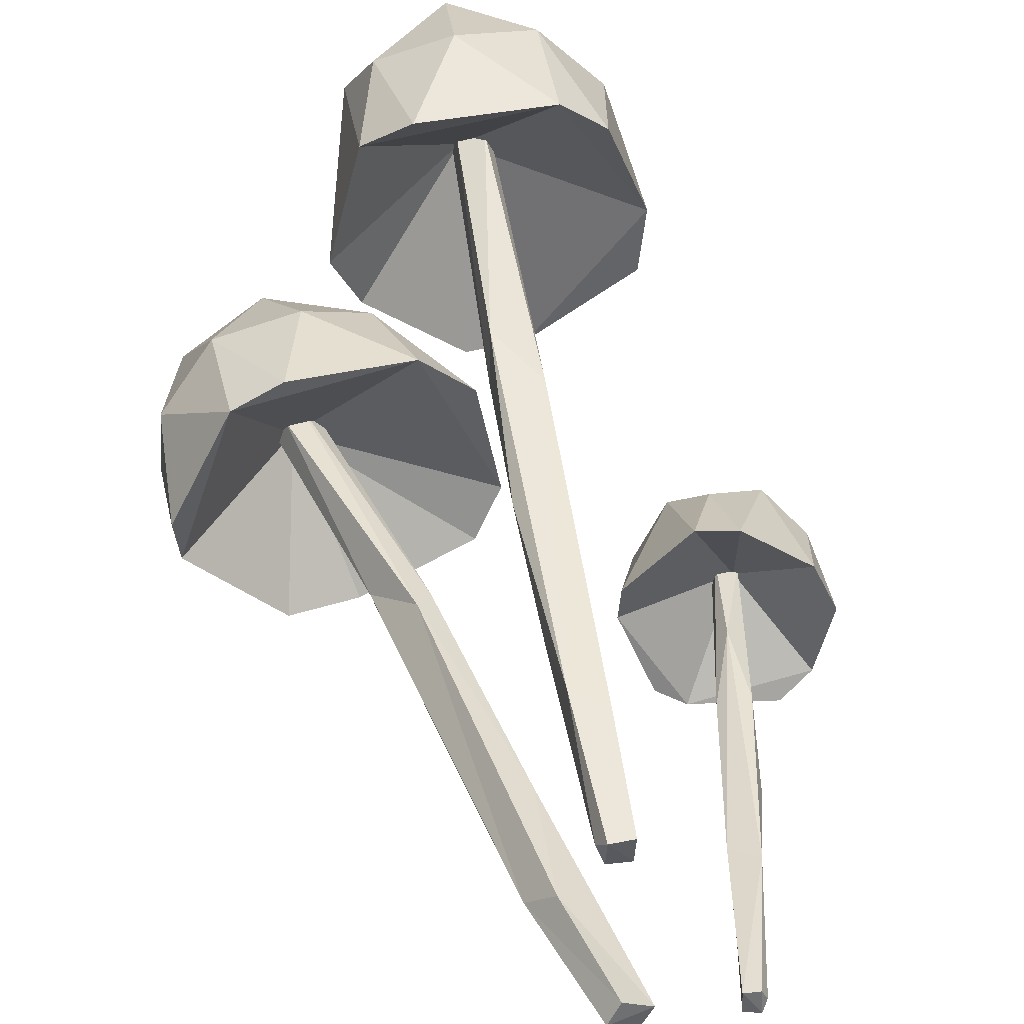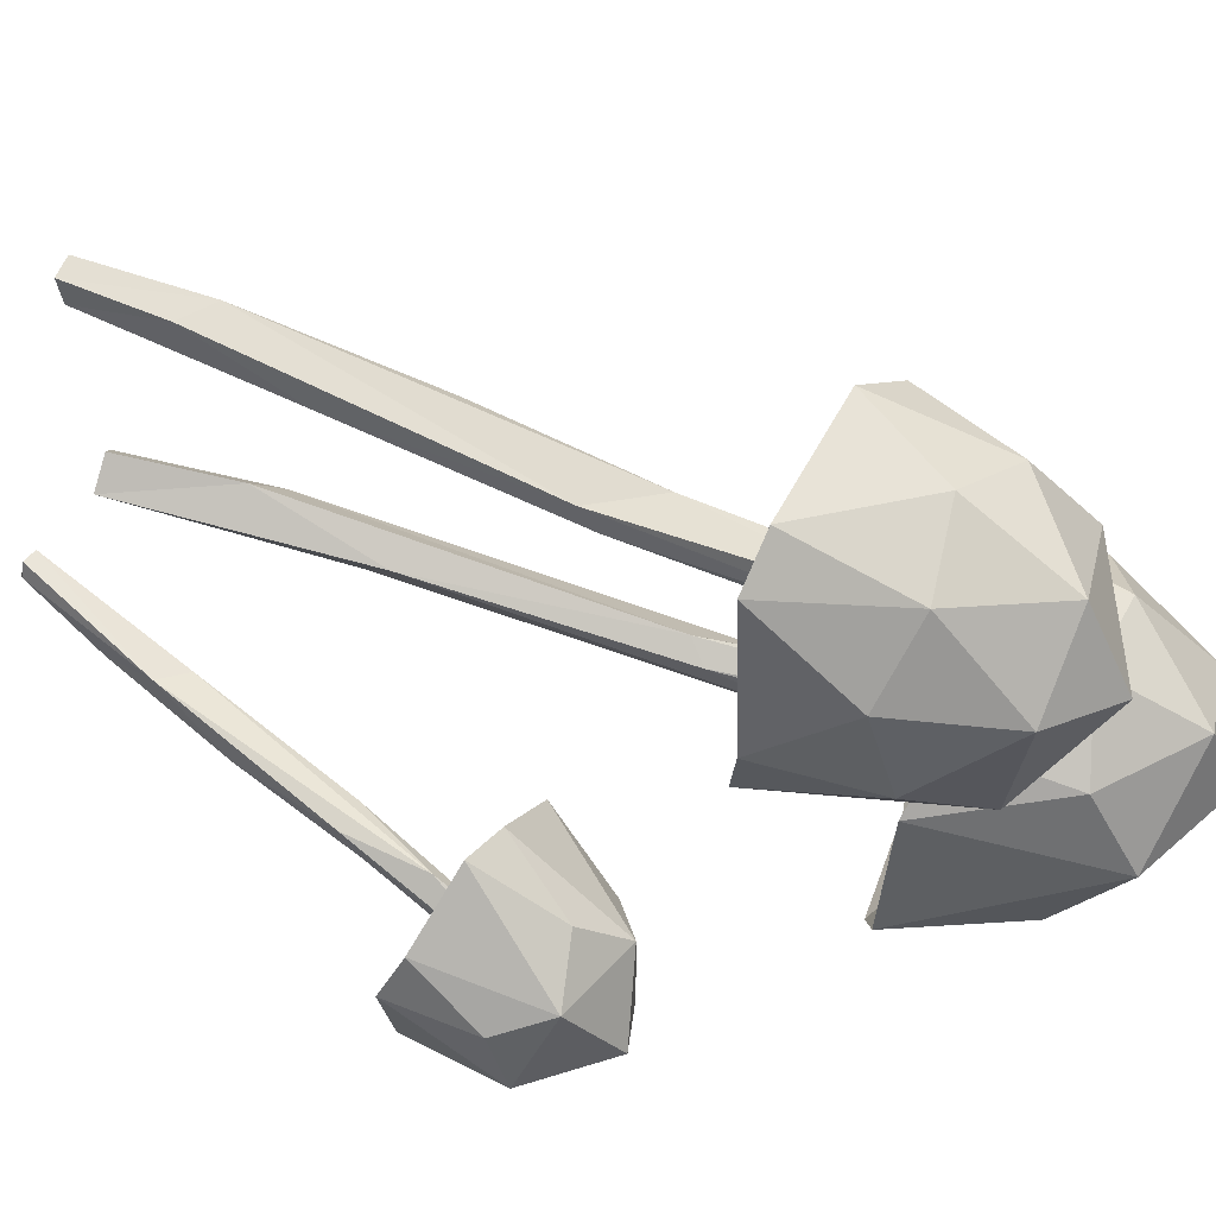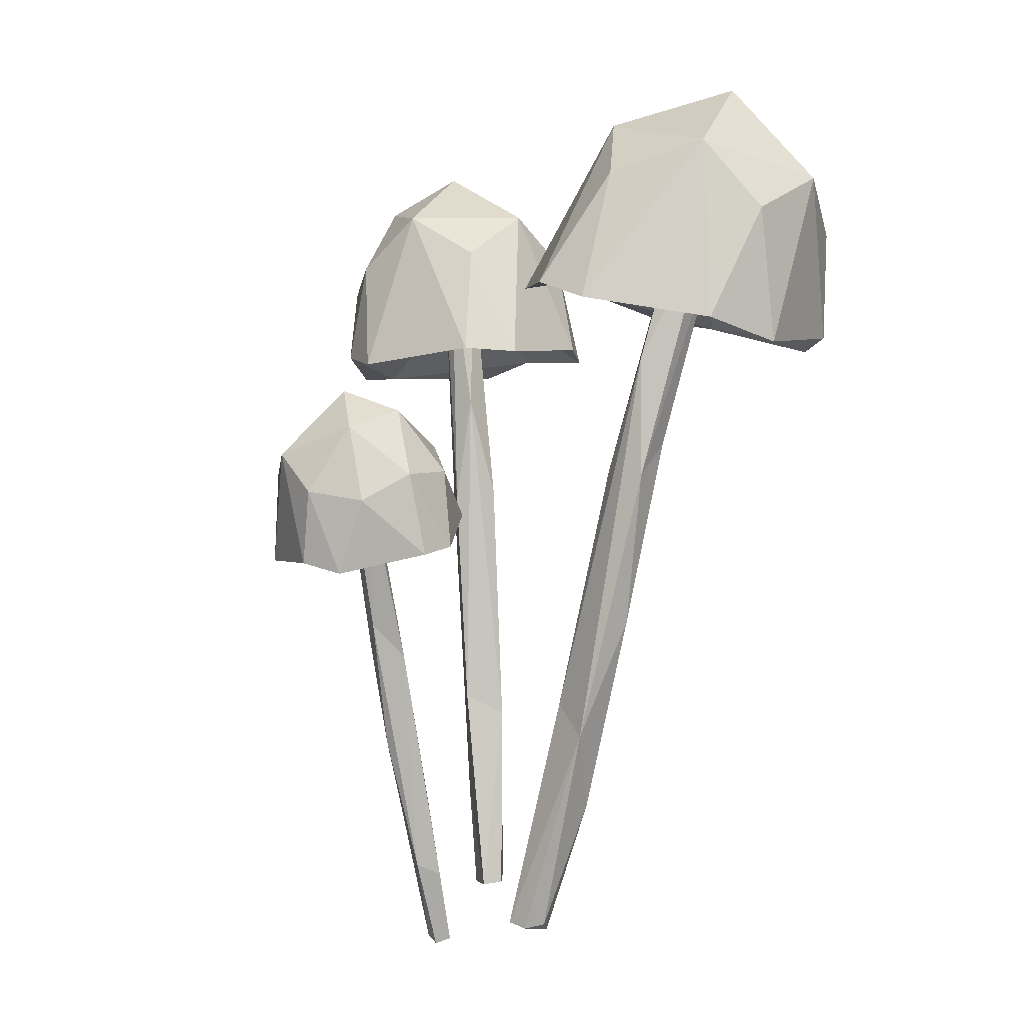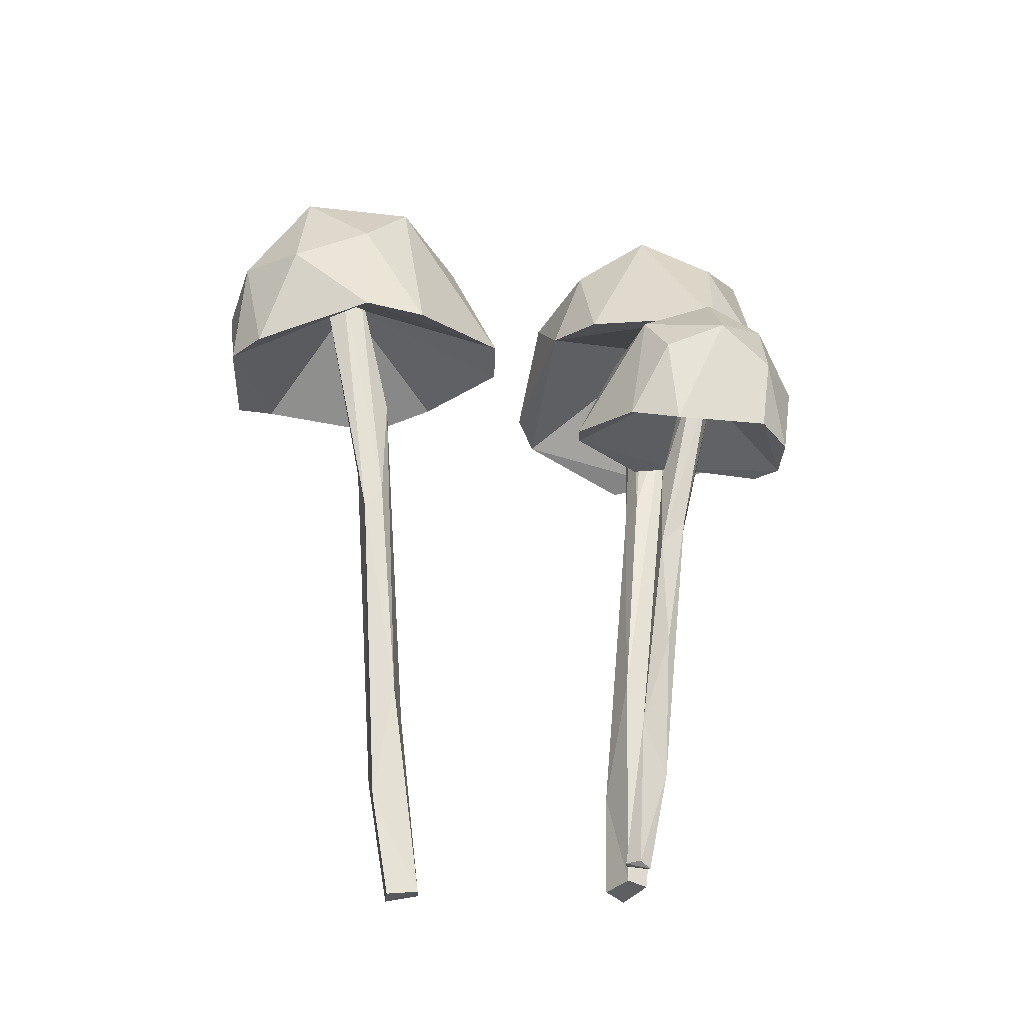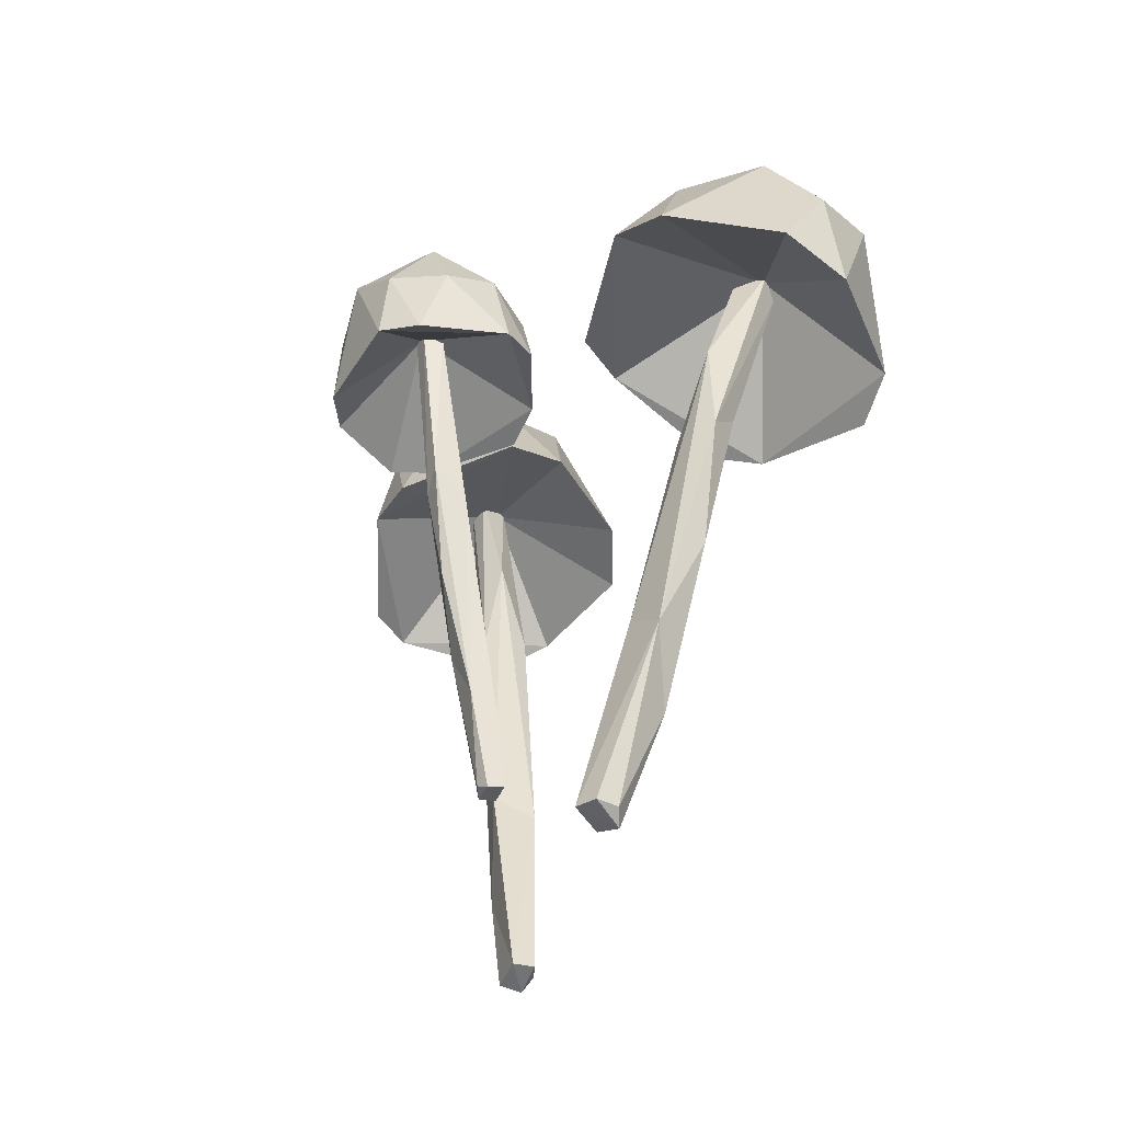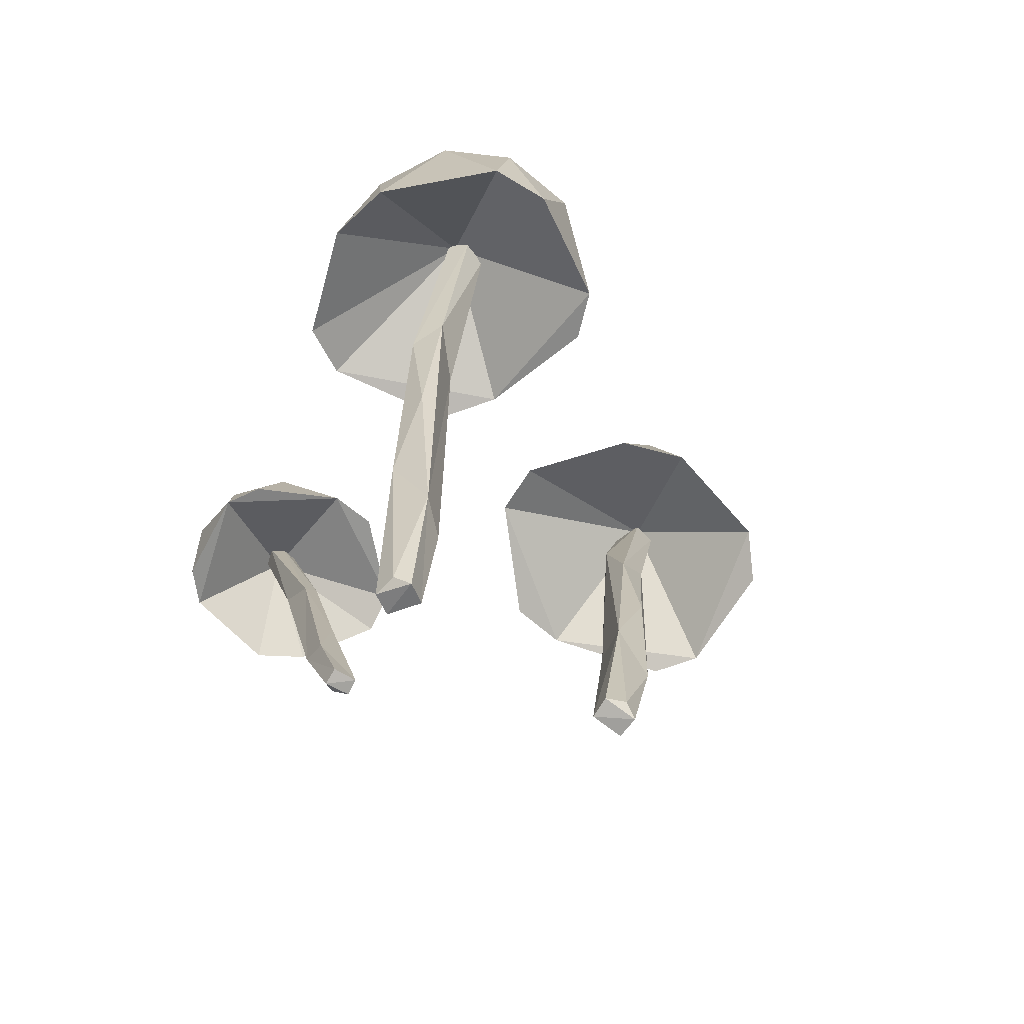
<metadata>
{"format":"obj","ext":"obj","renderer":"f3d","projection":"perspective","resolution":1024,"background":"white","views":[{"elev":47.5,"azim":-10.5,"up":"+Z"},{"elev":59.1,"azim":117.8,"up":"+Z"},{"elev":3.3,"azim":164.9,"up":"+Y"},{"elev":-27.2,"azim":86.1,"up":"+Y"},{"elev":-46.8,"azim":158.0,"up":"+Y"},{"elev":-72.6,"azim":-124.2,"up":"+Y"}]}
</metadata>
<code>
o Mushroom1_2_Cube.031
v 5.558 0.02081 19.8
v 5.589 0.1988 19.79
v 5.637 0.3434 19.78
v 5.601 0.1303 19.8
v 5.611 0.2683 19.8
v 5.615 0.2243 19.79
v 5.613 0.2081 19.81
v 5.589 0.2088 19.8
v 5.623 0.3515 19.78
v 5.621 0.3524 19.77
v 5.636 0.3367 19.77
v 5.632 0.3644 19.76
v 5.622 0.3327 19.76
v 5.558 -0.03418 19.83
v 5.547 -0.0327 19.83
v 5.547 -0.0347 19.81
v 5.558 -0.03805 19.82
v 5.563 -0.03317 19.82
v 5.585 0.06978 19.82
v 5.566 0.08497 19.81
v 5.576 0.02962 19.8
v 5.675 0.2885 19.83
v 5.594 0.3067 19.87
v 5.544 0.3108 19.78
v 5.569 0.3472 19.74
v 5.64 0.3276 19.7
v 5.642 0.4085 19.76
v 5.634 0.3411 19.78
v 5.679 0.2795 19.73
v 5.591 0.2862 19.71
v 5.655 0.2728 19.71
v 5.69 0.2767 19.8
v 5.623 0.2984 19.87
v 5.545 0.3064 19.82
v 5.568 0.2907 19.72
v 5.676 0.3337 19.73
v 5.686 0.3433 19.81
v 5.618 0.3619 19.84
v 5.566 0.3639 19.78
v 5.602 0.3465 19.71
v 5.69 0.3603 19.76
v 5.645 0.3821 19.73
v 5.661 0.3772 19.82
v 5.596 0.3897 19.81
v 5.603 0.3937 19.75
v 5.478 0.04371 20.02
v 5.488 0.2971 20.04
v 5.466 0.5097 20.06
v 5.451 0.2065 20.03
v 5.477 0.3986 20.02
v 5.461 0.3396 20.05
v 5.456 0.3167 20.02
v 5.49 0.3108 20.02
v 5.487 0.5165 20.05
v 5.491 0.5174 20.07
v 5.467 0.5002 20.07
v 5.48 0.5372 20.08
v 5.485 0.4907 20.08
v 5.458 -0.03207 19.99
v 5.474 -0.03336 19.99
v 5.475 -0.03569 20.01
v 5.458 -0.03692 20.01
v 5.453 -0.0291 20
v 5.453 0.1185 20
v 5.484 0.134 20.01
v 5.455 0.06128 20.03
v 5.393 0.4445 19.98
v 5.505 0.4451 19.93
v 5.583 0.4375 20.04
v 5.565 0.4954 20.1
v 5.465 0.49 20.16
v 5.48 0.6003 20.07
v 5.47 0.5055 20.06
v 5.395 0.435 20.13
v 5.52 0.419 20.15
v 5.428 0.4192 20.15
v 5.372 0.4333 20.03
v 5.462 0.4424 19.93
v 5.577 0.4313 20
v 5.551 0.4181 20.13
v 5.415 0.5086 20.13
v 5.396 0.5233 20.02
v 5.491 0.5284 19.97
v 5.568 0.5169 20.04
v 5.522 0.5046 20.15
v 5.4 0.5485 20.08
v 5.472 0.5658 20.13
v 5.439 0.5621 20
v 5.533 0.5605 20.01
v 5.531 0.569 20.1
v 5.45 0.05469 19.84
v 5.406 0.327 19.81
v 5.346 0.5483 19.76
v 5.407 0.2222 19.78
v 5.401 0.4334 19.77
v 5.379 0.3661 19.78
v 5.401 0.3412 19.77
v 5.418 0.3424 19.8
v 5.364 0.5607 19.78
v 5.351 0.5621 19.79
v 5.334 0.5381 19.77
v 5.332 0.5805 19.78
v 5.341 0.5318 19.79
v 5.486 -0.02943 19.81
v 5.494 -0.02718 19.82
v 5.473 -0.03024 19.84
v 5.463 -0.03537 19.82
v 5.468 -0.02789 19.81
v 5.446 0.1296 19.79
v 5.454 0.1529 19.82
v 5.432 0.06817 19.81
v 5.381 0.4643 19.66
v 5.495 0.4921 19.73
v 5.437 0.4983 19.87
v 5.361 0.5541 19.88
v 5.252 0.5241 19.82
v 5.325 0.6478 19.77
v 5.347 0.5447 19.77
v 5.253 0.4505 19.75
v 5.299 0.4608 19.88
v 5.249 0.4402 19.8
v 5.326 0.4462 19.68
v 5.473 0.4795 19.69
v 5.477 0.4917 19.84
v 5.338 0.4676 19.9
v 5.247 0.5334 19.76
v 5.336 0.5481 19.68
v 5.44 0.5766 19.73
v 5.414 0.5797 19.85
v 5.295 0.5529 19.86
v 5.28 0.5741 19.71
v 5.274 0.6075 19.8
v 5.377 0.6 19.69
v 5.419 0.6192 19.79
v 5.338 0.6252 19.83
f 16 21 17
f 19 15 14
f 4 21 6
f 5 8 20
f 8 5 9
f 12 10 9
f 10 12 13
f 9 10 8
f 2 10 13
f 14 18 19
f 15 1 16
f 1 20 2
f 2 21 1
f 11 7 6
f 20 19 5
f 5 19 7
f 19 4 7
f 7 4 6
f 8 2 20
f 12 3 11
f 11 13 12
f 17 18 14
f 15 17 14
f 21 4 19
f 16 1 21
f 20 15 19
f 2 8 10
f 2 13 6
f 11 6 13
f 19 18 21
f 17 21 18
f 15 20 1
f 2 6 21
f 11 3 7
f 3 12 9
f 7 3 5
f 9 5 3
f 15 16 17
f 61 66 62
f 64 60 59
f 49 66 51
f 50 53 65
f 53 50 54
f 57 55 54
f 55 57 58
f 54 55 53
f 47 55 58
f 59 63 64
f 60 46 61
f 46 65 47
f 47 66 46
f 56 52 51
f 65 64 50
f 50 64 52
f 64 49 52
f 52 49 51
f 53 47 65
f 57 48 56
f 56 58 57
f 62 63 59
f 60 62 59
f 66 49 64
f 61 46 66
f 65 60 64
f 47 53 55
f 47 58 51
f 56 51 58
f 64 63 66
f 62 66 63
f 60 65 46
f 47 51 66
f 56 48 52
f 48 57 54
f 52 48 50
f 54 50 48
f 60 61 62
f 106 111 107
f 109 105 104
f 94 111 96
f 95 98 110
f 98 95 99
f 102 100 99
f 100 102 103
f 99 100 98
f 92 100 103
f 104 108 109
f 105 91 106
f 91 110 92
f 92 111 91
f 101 97 96
f 110 109 95
f 95 109 97
f 109 94 97
f 97 94 96
f 98 92 110
f 102 93 101
f 101 103 102
f 107 108 104
f 105 107 104
f 111 94 109
f 106 91 111
f 110 105 109
f 92 98 100
f 92 103 96
f 101 96 103
f 109 108 111
f 107 111 108
f 105 110 91
f 92 96 111
f 101 93 97
f 93 102 99
f 97 93 95
f 99 95 93
f 105 106 107
f 28 23 24
f 28 24 30
f 25 39 45
f 26 40 42
f 42 45 27
f 42 40 45
f 40 25 45
f 45 44 27
f 45 39 44
f 44 43 27
f 44 38 43
f 43 41 27
f 43 37 41
f 41 42 27
f 41 36 42
f 36 26 42
f 30 40 26
f 30 35 40
f 35 25 40
f 24 39 25
f 24 34 39
f 34 44 39
f 23 38 44
f 23 33 38
f 33 43 38
f 22 37 43
f 22 32 37
f 32 41 37
f 29 36 41
f 29 31 36
f 31 26 36
f 35 24 25
f 34 23 44
f 33 22 43
f 32 29 41
f 31 30 26
f 30 24 35
f 24 23 34
f 23 28 33
f 28 22 33
f 31 29 30
f 29 28 30
f 28 32 22
f 28 29 32
f 73 68 69
f 73 69 75
f 70 84 90
f 71 85 87
f 87 90 72
f 87 85 90
f 85 70 90
f 90 89 72
f 90 84 89
f 89 88 72
f 89 83 88
f 88 86 72
f 88 82 86
f 86 87 72
f 86 81 87
f 81 71 87
f 75 85 71
f 75 80 85
f 80 70 85
f 69 84 70
f 69 79 84
f 79 89 84
f 68 83 89
f 68 78 83
f 78 88 83
f 67 82 88
f 67 77 82
f 77 86 82
f 74 81 86
f 74 76 81
f 76 71 81
f 80 69 70
f 79 68 89
f 78 67 88
f 77 74 86
f 76 75 71
f 75 69 80
f 69 68 79
f 68 73 78
f 73 67 78
f 76 74 75
f 74 73 75
f 73 77 67
f 73 74 77
f 118 113 114
f 118 114 120
f 115 129 135
f 116 130 132
f 132 135 117
f 132 130 135
f 130 115 135
f 135 134 117
f 135 129 134
f 134 133 117
f 134 128 133
f 133 131 117
f 133 127 131
f 131 132 117
f 131 126 132
f 126 116 132
f 120 130 116
f 120 125 130
f 125 115 130
f 114 129 115
f 114 124 129
f 124 134 129
f 113 128 134
f 113 123 128
f 123 133 128
f 112 127 133
f 112 122 127
f 122 131 127
f 119 126 131
f 119 121 126
f 121 116 126
f 125 114 115
f 124 113 134
f 123 112 133
f 122 119 131
f 121 120 116
f 120 114 125
f 114 113 124
f 113 118 123
f 118 112 123
f 121 119 120
f 119 118 120
f 118 122 112
f 118 119 122

</code>
